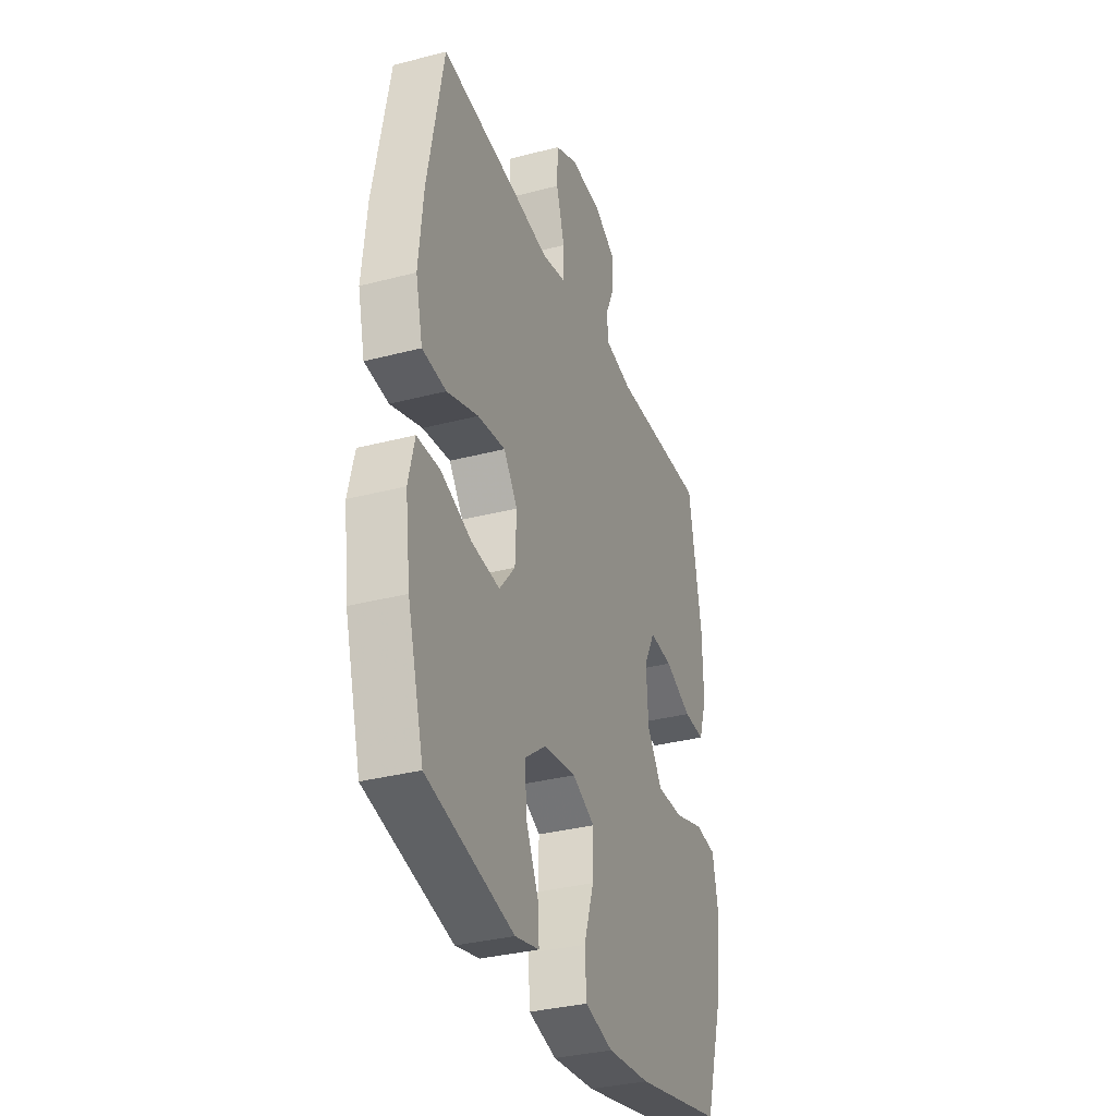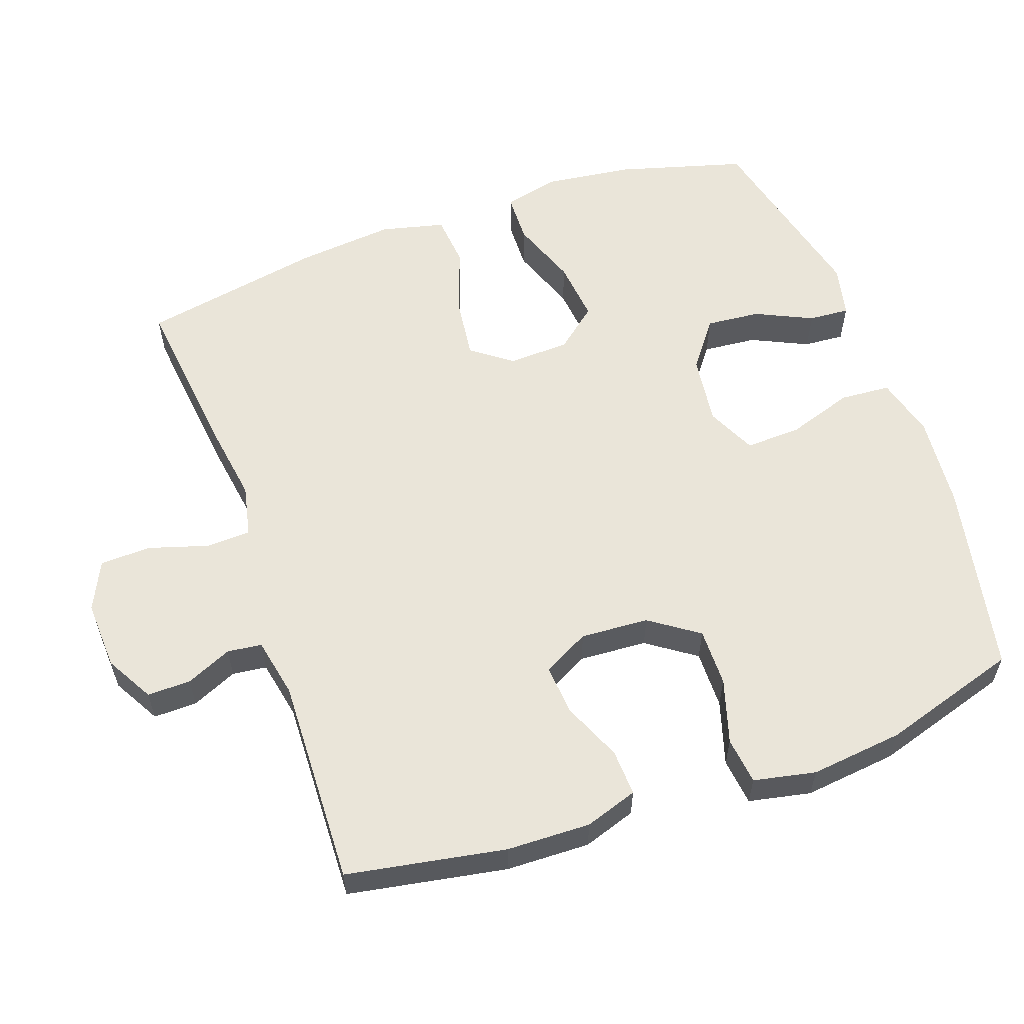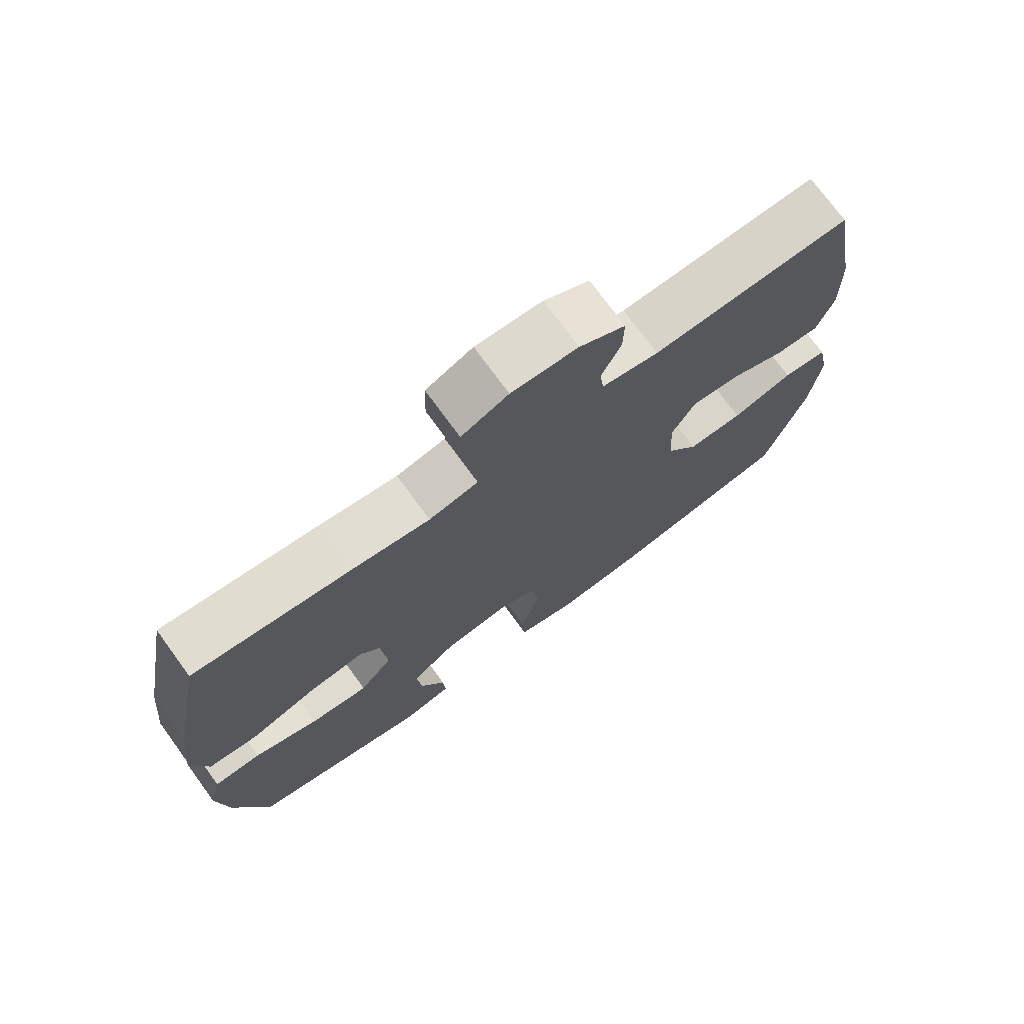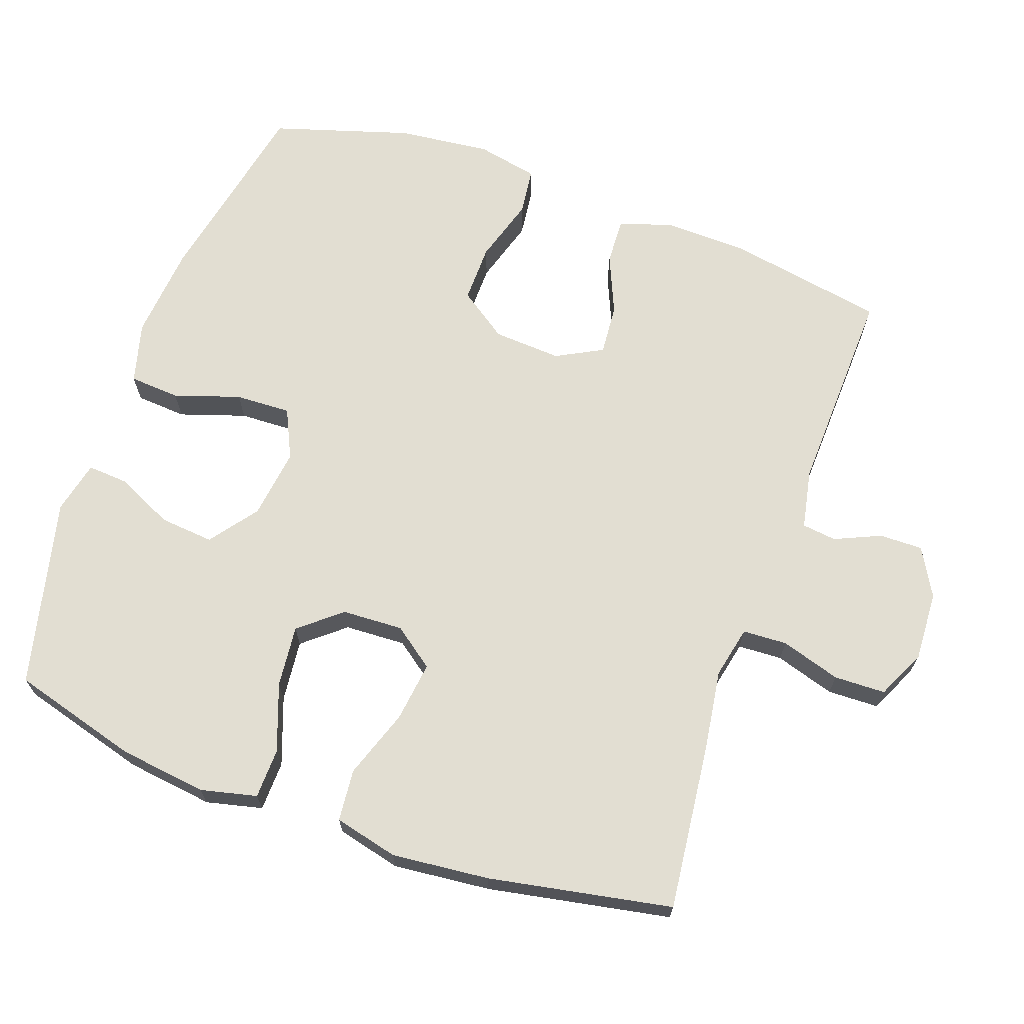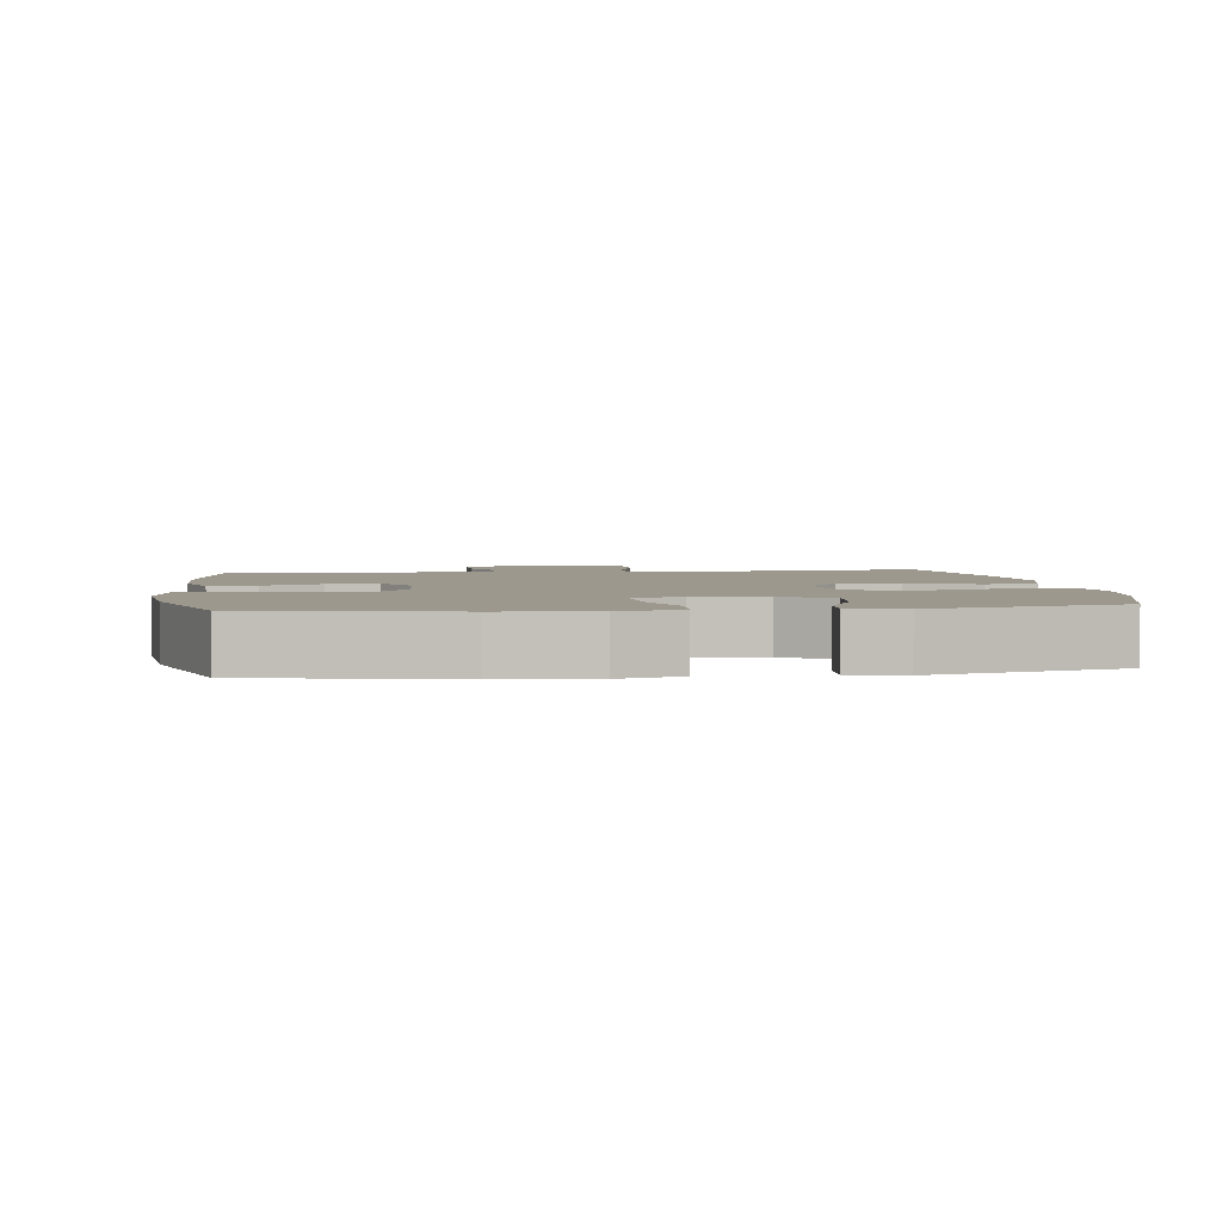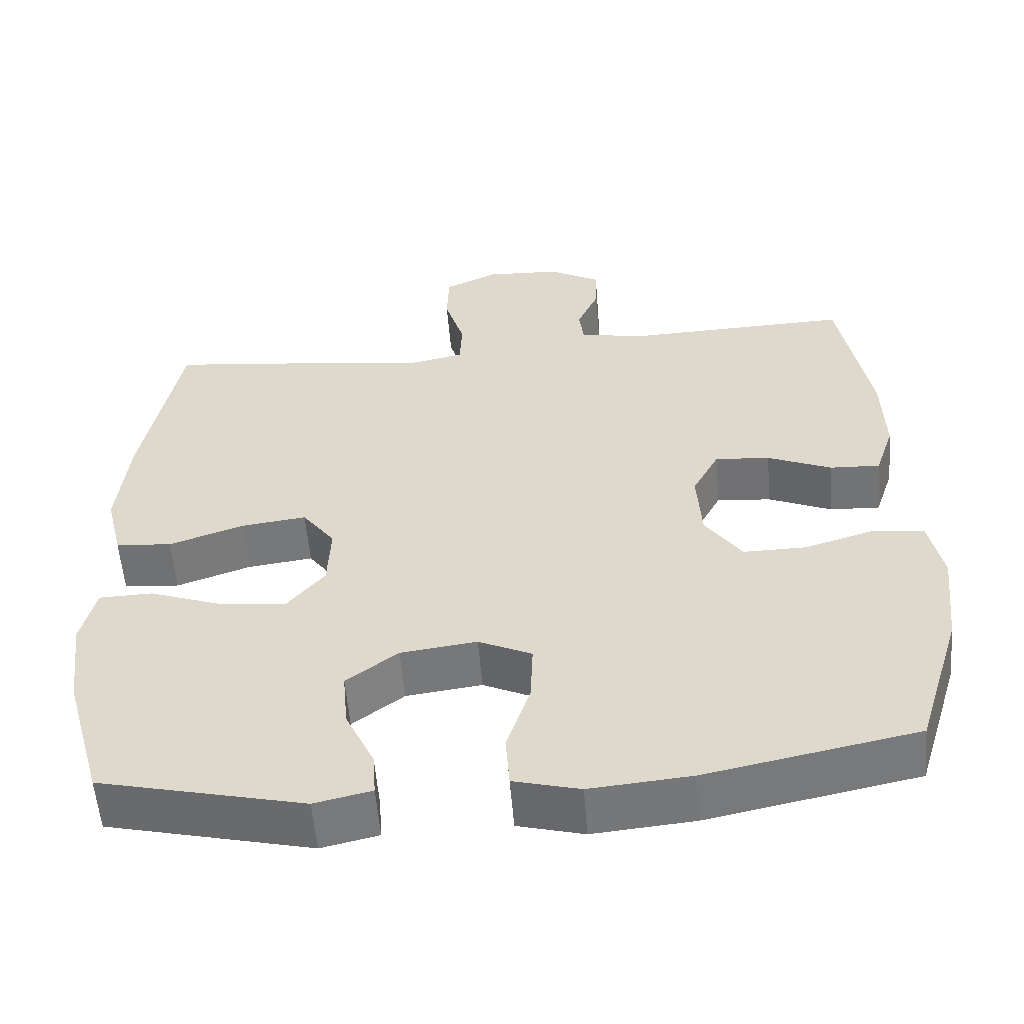
<metadata>
{"format":"obj","ext":"obj","renderer":"f3d","projection":"perspective","resolution":1024,"background":"white","views":[{"elev":-33.5,"azim":-70.3,"up":"+Z"},{"elev":58.0,"azim":70.5,"up":"+Y"},{"elev":74.0,"azim":-36.1,"up":"+Z"},{"elev":67.9,"azim":-70.4,"up":"+Y"},{"elev":3.1,"azim":172.4,"up":"+Y"},{"elev":-56.3,"azim":4.6,"up":"+Z"}]}
</metadata>
<code>
v 0.5 0.07 0.5
v 0.54 0.07 0.275
v 0.543 0.07 0.156
v 0.518 0.07 0.081
v 0.452 0.07 0.084
v 0.368 0.07 0.12
v 0.296 0.07 0.126
v 0.261 0.07 0.06
v 0.267 0.07 -0.037
v 0.315 0.07 -0.106
v 0.398 0.07 -0.105
v 0.49 0.07 -0.077
v 0.557 0.07 -0.085
v 0.575 0.07 -0.173
v 0.56 0.07 -0.305
v 0.5 0.07 -0.5
v 0.224 0.07 -0.556
v 0.091 0.07 -0.568
v 0.004 0.07 -0.545
v -0.001 0.07 -0.473
v 0.03 0.07 -0.379
v 0.033 0.07 -0.3
v -0.037 0.07 -0.267
v -0.137 0.07 -0.28
v -0.205 0.07 -0.331
v -0.198 0.07 -0.408
v -0.16 0.07 -0.489
v -0.156 0.07 -0.547
v -0.231 0.07 -0.564
v -0.5 0.07 -0.5
v -0.551 0.07 -0.319
v -0.567 0.07 -0.194
v -0.548 0.07 -0.114
v -0.477 0.07 -0.112
v -0.381 0.07 -0.147
v -0.293 0.07 -0.156
v -0.244 0.07 -0.097
v -0.24 0.07 -0.01
v -0.283 0.07 0.048
v -0.369 0.07 0.037
v -0.467 0.07 0.003
v -0.541 0.07 0.01
v -0.563 0.07 0.101
v -0.549 0.07 0.24
v -0.5 0.07 0.5
v -0.263 0.07 0.473
v -0.148 0.07 0.456
v -0.074 0.07 0.472
v -0.071 0.07 0.535
v -0.097 0.07 0.62
v -0.095 0.07 0.693
v -0.025 0.07 0.726
v 0.074 0.07 0.721
v 0.142 0.07 0.683
v 0.141 0.07 0.621
v 0.112 0.07 0.556
v 0.118 0.07 0.507
v 0.203 0.07 0.49
v 0.5 0 0.5
v 0.54 0 0.275
v 0.543 0 0.156
v 0.518 0 0.081
v 0.452 0 0.084
v 0.368 0 0.12
v 0.296 0 0.126
v 0.261 0 0.06
v 0.267 0 -0.037
v 0.315 0 -0.106
v 0.398 0 -0.105
v 0.49 0 -0.077
v 0.557 0 -0.085
v 0.575 0 -0.173
v 0.56 0 -0.305
v 0.5 0 -0.5
v 0.224 0 -0.556
v 0.091 0 -0.568
v 0.004 0 -0.545
v -0.001 0 -0.473
v 0.03 0 -0.379
v 0.033 0 -0.3
v -0.037 0 -0.267
v -0.137 0 -0.28
v -0.205 0 -0.331
v -0.198 0 -0.408
v -0.16 0 -0.489
v -0.156 0 -0.547
v -0.231 0 -0.564
v -0.5 0 -0.5
v -0.551 0 -0.319
v -0.567 0 -0.194
v -0.548 0 -0.114
v -0.477 0 -0.112
v -0.381 0 -0.147
v -0.293 0 -0.156
v -0.244 0 -0.097
v -0.24 0 -0.01
v -0.283 0 0.048
v -0.369 0 0.037
v -0.467 0 0.003
v -0.541 0 0.01
v -0.563 0 0.101
v -0.549 0 0.24
v -0.5 0 0.5
v -0.263 0 0.473
v -0.148 0 0.456
v -0.074 0 0.472
v -0.071 0 0.535
v -0.097 0 0.62
v -0.095 0 0.693
v -0.025 0 0.726
v 0.074 0 0.721
v 0.142 0 0.683
v 0.141 0 0.621
v 0.112 0 0.556
v 0.118 0 0.507
v 0.203 0 0.49
f 53 54 55 56
f 53 56 57
f 52 53 57
f 49 50 51 52
f 48 49 52 57
f 47 48 57 58
f 45 46 47
f 44 45 47
f 40 41 42 43
f 39 40 43 44
f 32 33 34 35
f 32 35 36
f 31 32 36
f 30 31 36
f 29 30 36 37
f 26 27 28 29
f 25 26 29 37
f 18 19 20 21
f 18 21 22
f 17 18 22
f 16 17 22
f 15 16 22 23
f 11 12 13 14
f 10 11 14 15
f 3 4 5 6
f 3 6 7
f 2 3 7
f 1 2 7
f 58 1 7
f 39 44 47 58
f 38 39 58 7
f 24 25 37 38
f 23 24 38 7
f 10 15 23
f 9 10 23
f 8 9 23
f 7 8 23
f 114 113 112 111
f 115 114 111
f 115 111 110
f 110 109 108 107
f 115 110 107 106
f 116 115 106 105
f 105 104 103
f 105 103 102
f 101 100 99 98
f 102 101 98 97
f 93 92 91 90
f 94 93 90
f 94 90 89
f 94 89 88
f 95 94 88 87
f 87 86 85 84
f 95 87 84 83
f 79 78 77 76
f 80 79 76
f 80 76 75
f 80 75 74
f 81 80 74 73
f 72 71 70 69
f 73 72 69 68
f 64 63 62 61
f 65 64 61
f 65 61 60
f 65 60 59
f 65 59 116
f 116 105 102 97
f 65 116 97 96
f 96 95 83 82
f 65 96 82 81
f 81 73 68
f 81 68 67
f 81 67 66
f 81 66 65
f 1 59 60 2
f 2 60 61 3
f 3 61 62 4
f 4 62 63 5
f 5 63 64 6
f 6 64 65 7
f 7 65 66 8
f 8 66 67 9
f 9 67 68 10
f 10 68 69 11
f 11 69 70 12
f 12 70 71 13
f 13 71 72 14
f 14 72 73 15
f 15 73 74 16
f 16 74 75 17
f 17 75 76 18
f 18 76 77 19
f 19 77 78 20
f 20 78 79 21
f 21 79 80 22
f 22 80 81 23
f 23 81 82 24
f 24 82 83 25
f 25 83 84 26
f 26 84 85 27
f 27 85 86 28
f 28 86 87 29
f 29 87 88 30
f 30 88 89 31
f 31 89 90 32
f 32 90 91 33
f 33 91 92 34
f 34 92 93 35
f 35 93 94 36
f 36 94 95 37
f 37 95 96 38
f 38 96 97 39
f 39 97 98 40
f 40 98 99 41
f 41 99 100 42
f 42 100 101 43
f 43 101 102 44
f 44 102 103 45
f 45 103 104 46
f 46 104 105 47
f 47 105 106 48
f 48 106 107 49
f 49 107 108 50
f 50 108 109 51
f 51 109 110 52
f 52 110 111 53
f 53 111 112 54
f 54 112 113 55
f 55 113 114 56
f 56 114 115 57
f 57 115 116 58
f 58 116 59 1

</code>
